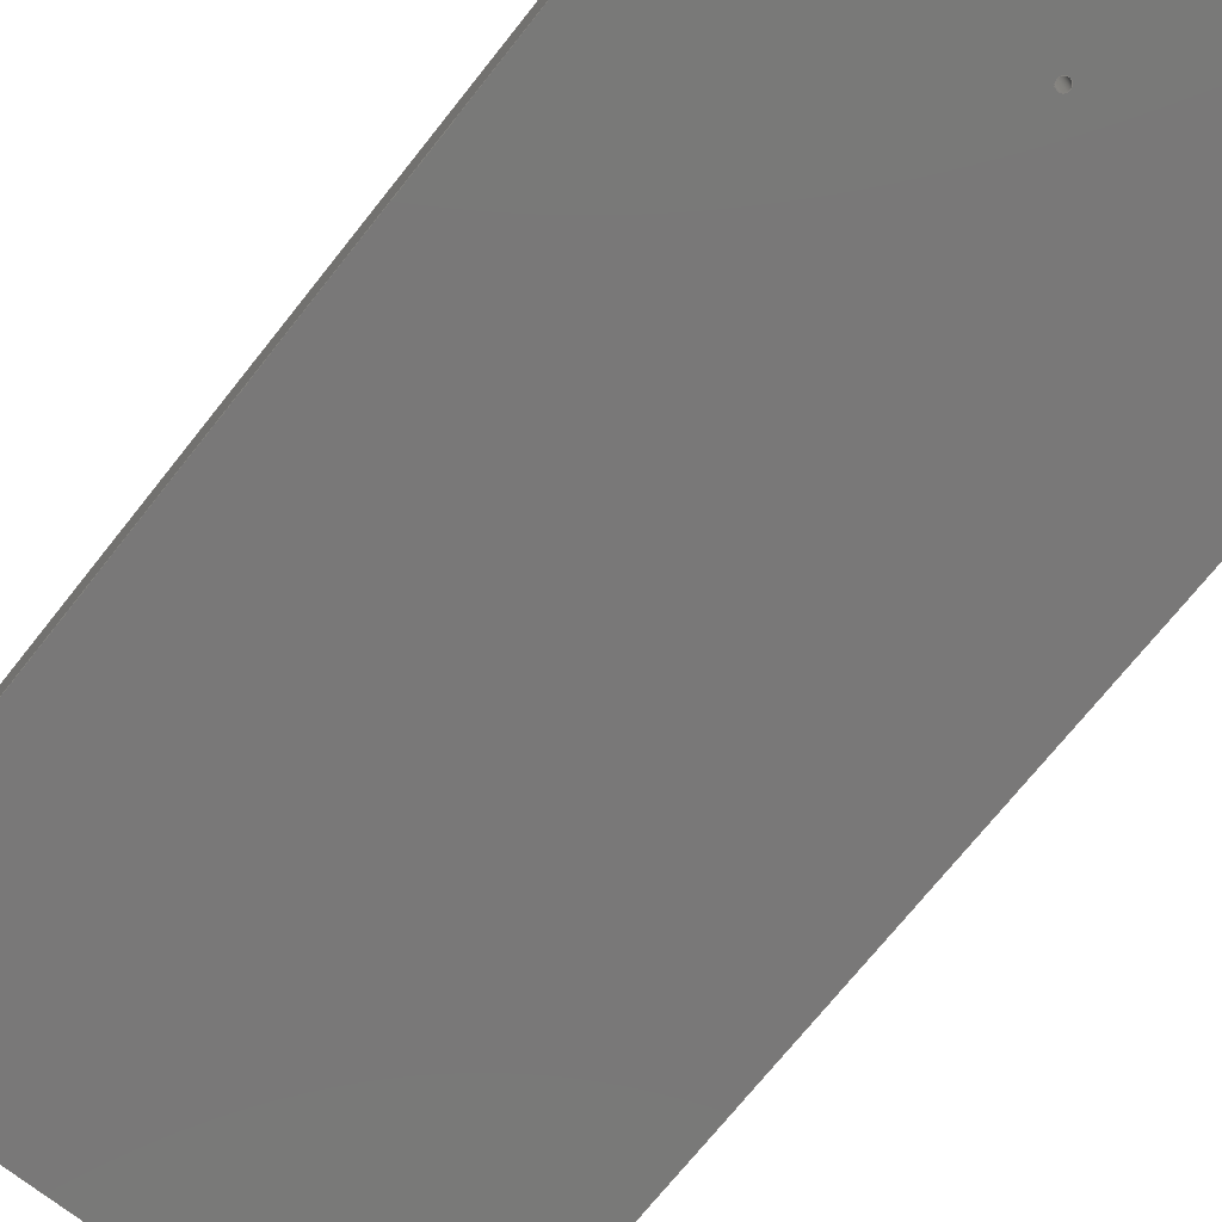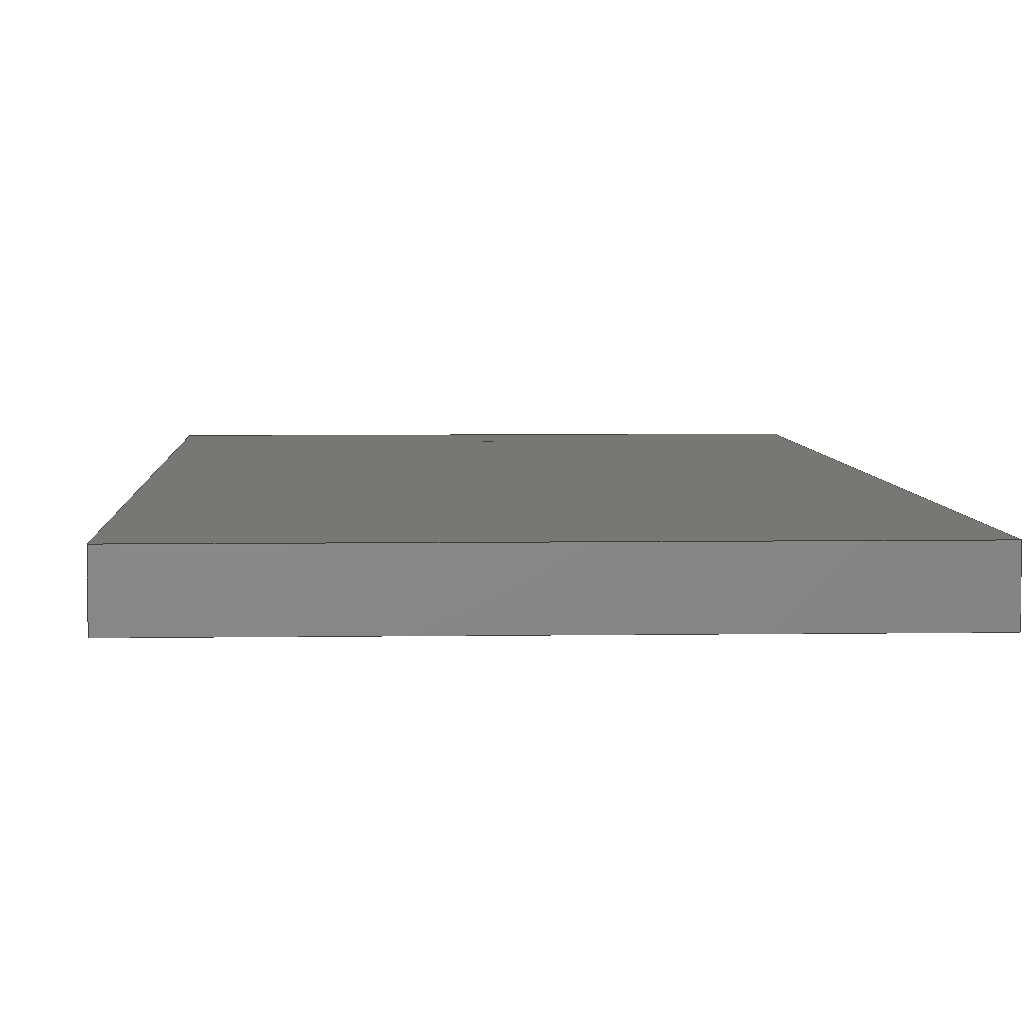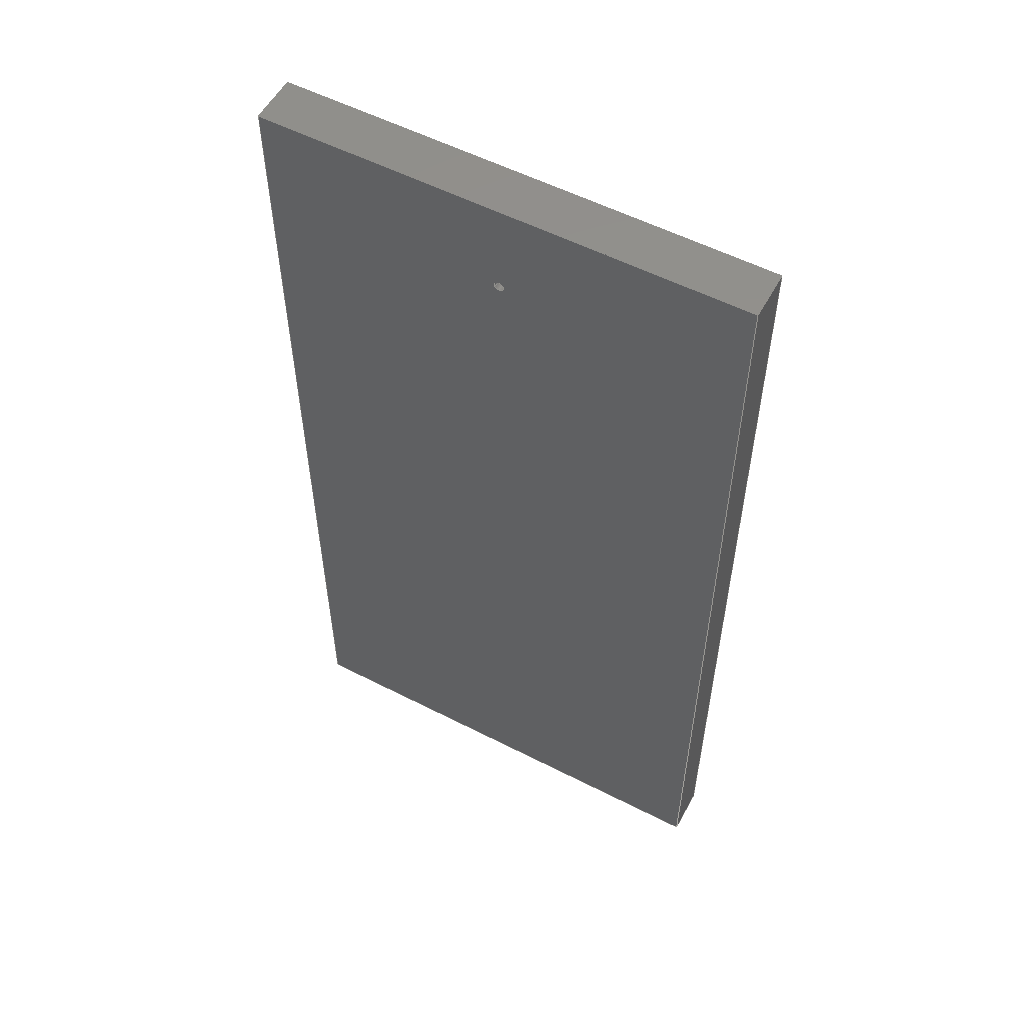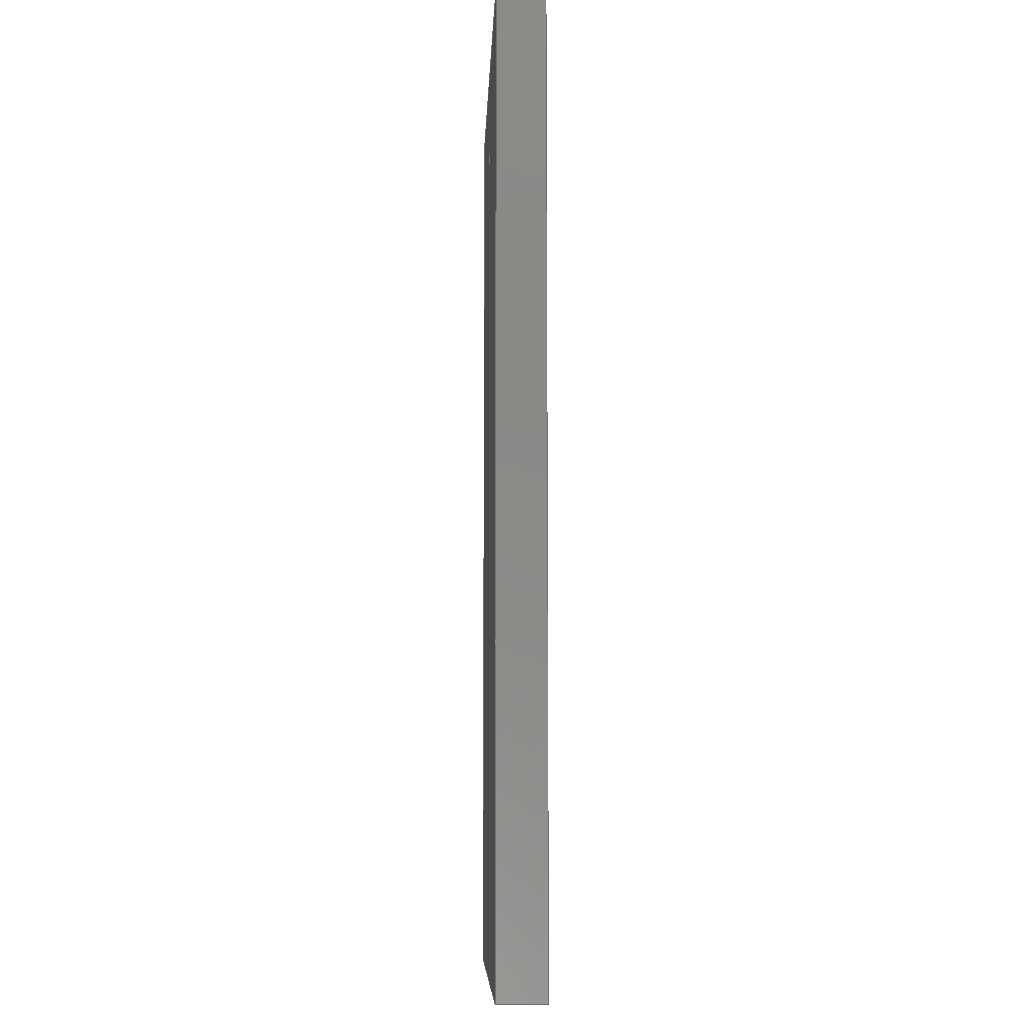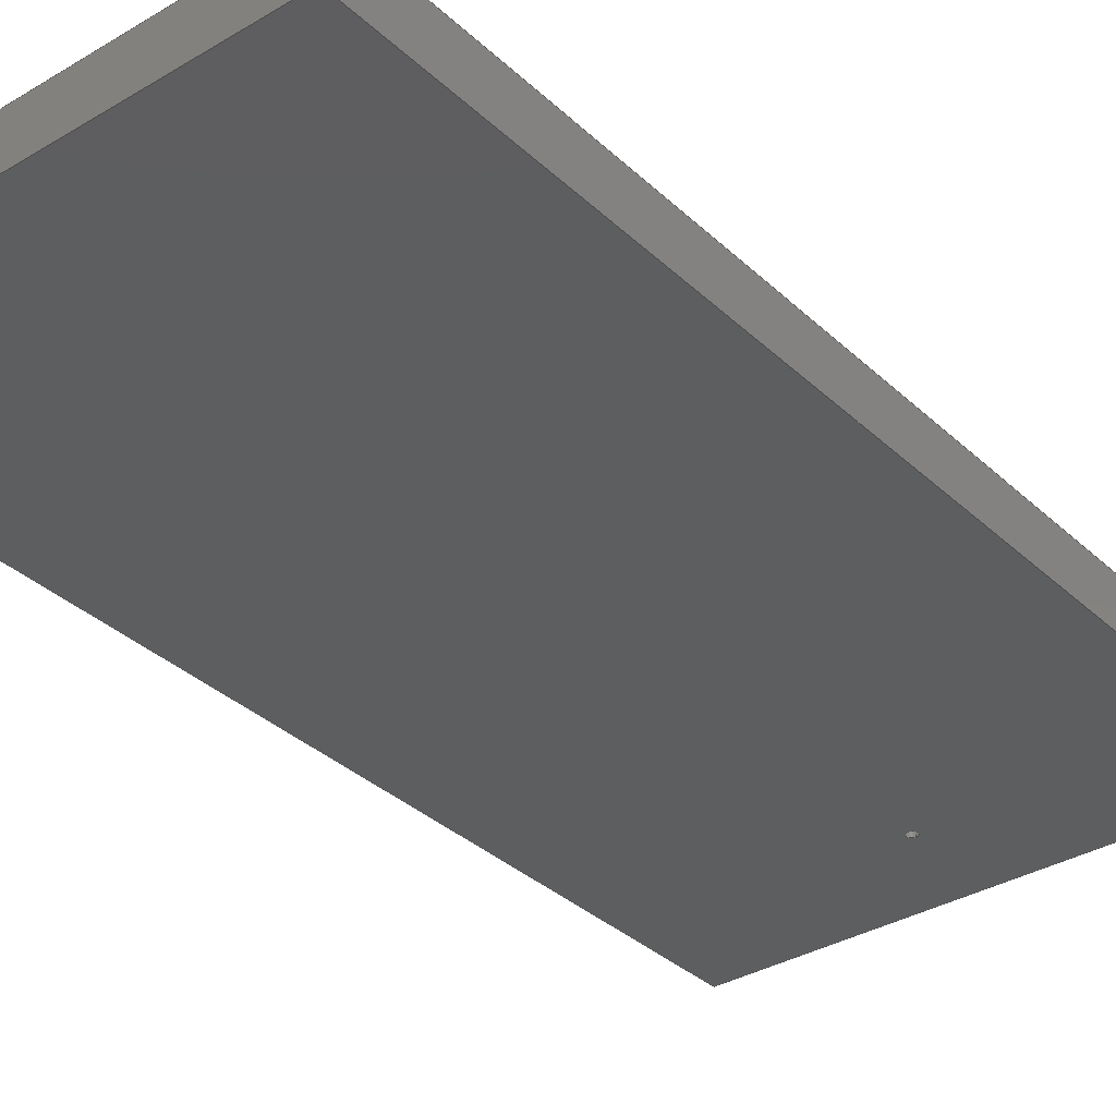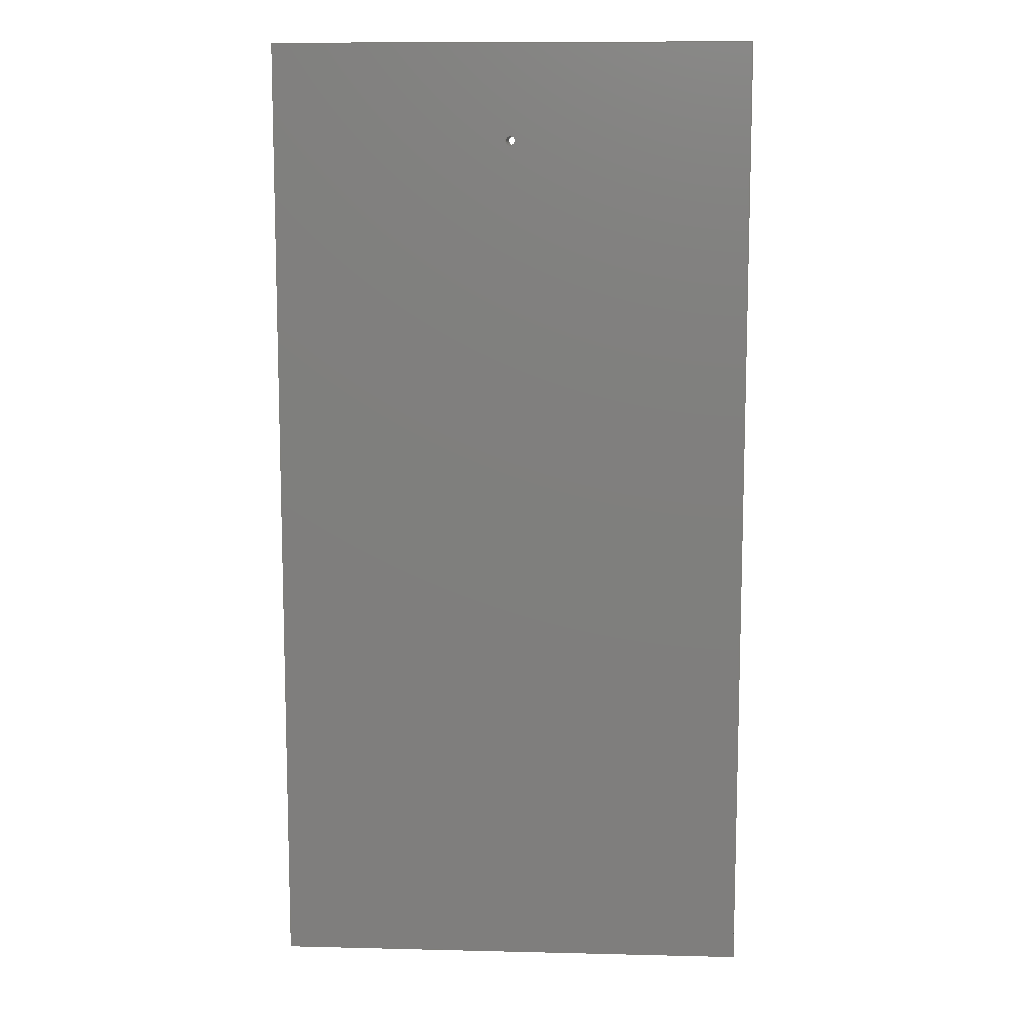
<metadata>
{"format":"step","ext":"stp","renderer":"f3d","projection":"perspective","resolution":1024,"background":"white","views":[{"elev":-71.4,"azim":-38.4,"up":"+Y"},{"elev":4.7,"azim":177.2,"up":"+Y"},{"elev":55.6,"azim":-151.7,"up":"+Z"},{"elev":-8.0,"azim":-92.1,"up":"+Z"},{"elev":-34.3,"azim":-141.1,"up":"+Y"},{"elev":10.5,"azim":-176.5,"up":"+Z"}]}
</metadata>
<code>
ISO-10303-21;
DATA;
#1=PROPERTY_DEFINITION_REPRESENTATION(#5,#3);
#2=PROPERTY_DEFINITION_REPRESENTATION(#6,#4);
#3=REPRESENTATION('',(#7),#210);
#4=REPRESENTATION('',(#8),#210);
#5=PROPERTY_DEFINITION('pmi validation property','',#215);
#6=PROPERTY_DEFINITION('pmi validation property','',#215);
#7=VALUE_REPRESENTATION_ITEM('number of annotations',COUNT_MEASURE(0));
#8=VALUE_REPRESENTATION_ITEM('number of views',COUNT_MEASURE(0));
#9=SHAPE_REPRESENTATION_RELATIONSHIP('','',#134,#10);
#10=ADVANCED_BREP_SHAPE_REPRESENTATION('',(#132),#210);
#11=CYLINDRICAL_SURFACE('',#144,2.5);
#12=CIRCLE('',#141,2.5);
#13=CIRCLE('',#143,2.5);
#14=ORIENTED_EDGE('',*,*,#42,.F.);
#15=ORIENTED_EDGE('',*,*,#43,.F.);
#16=ORIENTED_EDGE('',*,*,#44,.T.);
#17=ORIENTED_EDGE('',*,*,#45,.T.);
#18=ORIENTED_EDGE('',*,*,#46,.F.);
#19=ORIENTED_EDGE('',*,*,#45,.F.);
#20=ORIENTED_EDGE('',*,*,#47,.T.);
#21=ORIENTED_EDGE('',*,*,#48,.T.);
#22=ORIENTED_EDGE('',*,*,#49,.F.);
#23=ORIENTED_EDGE('',*,*,#48,.F.);
#24=ORIENTED_EDGE('',*,*,#50,.T.);
#25=ORIENTED_EDGE('',*,*,#51,.T.);
#26=ORIENTED_EDGE('',*,*,#52,.F.);
#27=ORIENTED_EDGE('',*,*,#51,.F.);
#28=ORIENTED_EDGE('',*,*,#53,.T.);
#29=ORIENTED_EDGE('',*,*,#43,.T.);
#30=ORIENTED_EDGE('',*,*,#54,.F.);
#31=ORIENTED_EDGE('',*,*,#44,.F.);
#32=ORIENTED_EDGE('',*,*,#53,.F.);
#33=ORIENTED_EDGE('',*,*,#50,.F.);
#34=ORIENTED_EDGE('',*,*,#47,.F.);
#35=ORIENTED_EDGE('',*,*,#55,.F.);
#36=ORIENTED_EDGE('',*,*,#42,.T.);
#37=ORIENTED_EDGE('',*,*,#46,.T.);
#38=ORIENTED_EDGE('',*,*,#49,.T.);
#39=ORIENTED_EDGE('',*,*,#52,.T.);
#40=ORIENTED_EDGE('',*,*,#54,.T.);
#41=ORIENTED_EDGE('',*,*,#55,.T.);
#42=EDGE_CURVE('',#56,#57,#66,.T.);
#43=EDGE_CURVE('',#58,#56,#67,.T.);
#44=EDGE_CURVE('',#58,#59,#68,.T.);
#45=EDGE_CURVE('',#59,#57,#69,.T.);
#46=EDGE_CURVE('',#57,#60,#70,.T.);
#47=EDGE_CURVE('',#59,#61,#71,.T.);
#48=EDGE_CURVE('',#61,#60,#72,.T.);
#49=EDGE_CURVE('',#60,#62,#73,.T.);
#50=EDGE_CURVE('',#61,#63,#74,.T.);
#51=EDGE_CURVE('',#63,#62,#75,.T.);
#52=EDGE_CURVE('',#62,#56,#76,.T.);
#53=EDGE_CURVE('',#63,#58,#77,.T.);
#54=EDGE_CURVE('',#64,#64,#12,.F.);
#55=EDGE_CURVE('',#65,#65,#13,.T.);
#56=VERTEX_POINT('',#180);
#57=VERTEX_POINT('',#181);
#58=VERTEX_POINT('',#183);
#59=VERTEX_POINT('',#185);
#60=VERTEX_POINT('',#189);
#61=VERTEX_POINT('',#191);
#62=VERTEX_POINT('',#195);
#63=VERTEX_POINT('',#197);
#64=VERTEX_POINT('',#204);
#65=VERTEX_POINT('',#207);
#66=LINE('',#179,#78);
#67=LINE('',#182,#79);
#68=LINE('',#184,#80);
#69=LINE('',#186,#81);
#70=LINE('',#188,#82);
#71=LINE('',#190,#83);
#72=LINE('',#192,#84);
#73=LINE('',#194,#85);
#74=LINE('',#196,#86);
#75=LINE('',#198,#87);
#76=LINE('',#200,#88);
#77=LINE('',#201,#89);
#78=VECTOR('',#149,1000);
#79=VECTOR('',#150,1000);
#80=VECTOR('',#151,1000);
#81=VECTOR('',#152,1000);
#82=VECTOR('',#155,1000);
#83=VECTOR('',#156,1000);
#84=VECTOR('',#157,1000);
#85=VECTOR('',#160,1000);
#86=VECTOR('',#161,1000);
#87=VECTOR('',#162,1000);
#88=VECTOR('',#165,1000);
#89=VECTOR('',#166,1000);
#90=EDGE_LOOP('',(#14,#15,#16,#17));
#91=EDGE_LOOP('',(#18,#19,#20,#21));
#92=EDGE_LOOP('',(#22,#23,#24,#25));
#93=EDGE_LOOP('',(#26,#27,#28,#29));
#94=EDGE_LOOP('',(#30));
#95=EDGE_LOOP('',(#31,#32,#33,#34));
#96=EDGE_LOOP('',(#35));
#97=EDGE_LOOP('',(#36,#37,#38,#39));
#98=EDGE_LOOP('',(#40));
#99=EDGE_LOOP('',(#41));
#100=FACE_BOUND('',#90,.T.);
#101=FACE_BOUND('',#91,.T.);
#102=FACE_BOUND('',#92,.T.);
#103=FACE_BOUND('',#93,.T.);
#104=FACE_BOUND('',#94,.T.);
#105=FACE_BOUND('',#95,.T.);
#106=FACE_BOUND('',#96,.T.);
#107=FACE_BOUND('',#97,.T.);
#108=FACE_BOUND('',#98,.T.);
#109=FACE_BOUND('',#99,.T.);
#110=PLANE('',#136);
#111=PLANE('',#137);
#112=PLANE('',#138);
#113=PLANE('',#139);
#114=PLANE('',#140);
#115=PLANE('',#142);
#116=ADVANCED_FACE('',(#100),#110,.T.);
#117=ADVANCED_FACE('',(#101),#111,.T.);
#118=ADVANCED_FACE('',(#102),#112,.T.);
#119=ADVANCED_FACE('',(#103),#113,.T.);
#120=ADVANCED_FACE('',(#104,#105),#114,.F.);
#121=ADVANCED_FACE('',(#106,#107),#115,.T.);
#122=ADVANCED_FACE('',(#108,#109),#11,.F.);
#123=CLOSED_SHELL('',(#116,#117,#118,#119,#120,#121,#122));
#124=STYLED_ITEM('',(#125),#132);
#125=PRESENTATION_STYLE_ASSIGNMENT((#126));
#126=SURFACE_STYLE_USAGE(.BOTH.,#127);
#127=SURFACE_SIDE_STYLE('',(#128));
#128=SURFACE_STYLE_FILL_AREA(#129);
#129=FILL_AREA_STYLE('',(#130));
#130=FILL_AREA_STYLE_COLOUR('',#131);
#131=COLOUR_RGB('',0.507,0.5316,0.55);
#132=MANIFOLD_SOLID_BREP('',#123);
#133=SHAPE_DEFINITION_REPRESENTATION(#215,#134);
#134=SHAPE_REPRESENTATION('alap',(#135),#210);
#135=AXIS2_PLACEMENT_3D('',#177,#145,#146);
#136=AXIS2_PLACEMENT_3D('',#178,#147,#148);
#137=AXIS2_PLACEMENT_3D('',#187,#153,#154);
#138=AXIS2_PLACEMENT_3D('',#193,#158,#159);
#139=AXIS2_PLACEMENT_3D('',#199,#163,#164);
#140=AXIS2_PLACEMENT_3D('',#202,#167,#168);
#141=AXIS2_PLACEMENT_3D('',#203,#169,#170);
#142=AXIS2_PLACEMENT_3D('',#205,#171,#172);
#143=AXIS2_PLACEMENT_3D('',#206,#173,#174);
#144=AXIS2_PLACEMENT_3D('',#208,#175,#176);
#145=DIRECTION('',(0,0,1));
#146=DIRECTION('',(1,0,0));
#147=DIRECTION('',(1,0,0));
#148=DIRECTION('',(0,0,-1));
#149=DIRECTION('',(0,0,-1));
#150=DIRECTION('',(0,1,0));
#151=DIRECTION('',(0,0,-1));
#152=DIRECTION('',(0,1,0));
#153=DIRECTION('',(0,0,-1));
#154=DIRECTION('',(-1,0,0));
#155=DIRECTION('',(-1,0,0));
#156=DIRECTION('',(-1,0,0));
#157=DIRECTION('',(0,1,0));
#158=DIRECTION('',(-1,0,1.388e-17));
#159=DIRECTION('',(1.388e-17,0,1));
#160=DIRECTION('',(1.388e-17,0,1));
#161=DIRECTION('',(1.388e-17,0,1));
#162=DIRECTION('',(0,1,0));
#163=DIRECTION('',(4.441e-16,0,1));
#164=DIRECTION('',(1,0,-4.441e-16));
#165=DIRECTION('',(1,0,-4.441e-16));
#166=DIRECTION('',(1,0,-4.441e-16));
#167=DIRECTION('',(0,1,0));
#168=DIRECTION('',(0,0,1));
#169=DIRECTION('',(0,1,0));
#170=DIRECTION('',(0,0,1));
#171=DIRECTION('',(0,1,0));
#172=DIRECTION('',(0,0,1));
#173=DIRECTION('',(0,1,0));
#174=DIRECTION('',(0,0,1));
#175=DIRECTION('',(0,-1,0));
#176=DIRECTION('',(0,0,-1));
#177=CARTESIAN_POINT('',(0,0,0));
#178=CARTESIAN_POINT('',(250,-25,500));
#179=CARTESIAN_POINT('',(250,0,500));
#180=CARTESIAN_POINT('',(250,0,500));
#181=CARTESIAN_POINT('',(250,0,0));
#182=CARTESIAN_POINT('',(250,-25,500));
#183=CARTESIAN_POINT('',(250,-25,500));
#184=CARTESIAN_POINT('',(250,-25,500));
#185=CARTESIAN_POINT('',(250,-25,0));
#186=CARTESIAN_POINT('',(250,-25,0));
#187=CARTESIAN_POINT('',(250,-25,0));
#188=CARTESIAN_POINT('',(250,0,0));
#189=CARTESIAN_POINT('',(5.551e-14,0,0));
#190=CARTESIAN_POINT('',(250,-25,0));
#191=CARTESIAN_POINT('',(5.551e-14,-25,0));
#192=CARTESIAN_POINT('',(5.551e-14,-25,0));
#193=CARTESIAN_POINT('',(5.551e-14,-25,0));
#194=CARTESIAN_POINT('',(5.551e-14,0,0));
#195=CARTESIAN_POINT('',(6.245e-14,0,500));
#196=CARTESIAN_POINT('',(5.551e-14,-25,0));
#197=CARTESIAN_POINT('',(6.245e-14,-25,500));
#198=CARTESIAN_POINT('',(6.245e-14,-25,500));
#199=CARTESIAN_POINT('',(6.245e-14,-25,500));
#200=CARTESIAN_POINT('',(6.245e-14,0,500));
#201=CARTESIAN_POINT('',(6.245e-14,-25,500));
#202=CARTESIAN_POINT('',(0,-25,0));
#203=CARTESIAN_POINT('',(125,-25,450));
#204=CARTESIAN_POINT('',(125,-25,452.5));
#205=CARTESIAN_POINT('',(0,0,0));
#206=CARTESIAN_POINT('',(125,0,450));
#207=CARTESIAN_POINT('',(125,0,452.5));
#208=CARTESIAN_POINT('',(125,944.2,450));
#209=MECHANICAL_DESIGN_GEOMETRIC_PRESENTATION_REPRESENTATION('',(#124),
#210);
#210=(
GEOMETRIC_REPRESENTATION_CONTEXT(3)
GLOBAL_UNCERTAINTY_ASSIGNED_CONTEXT((#211))
GLOBAL_UNIT_ASSIGNED_CONTEXT((#214,#213,#212))
REPRESENTATION_CONTEXT('alap','TOP_LEVEL_ASSEMBLY_PART')
);
#211=UNCERTAINTY_MEASURE_WITH_UNIT(LENGTH_MEASURE(0.005),#214,
'DISTANCE_ACCURACY_VALUE','Maximum Tolerance applied to model');
#212=(
NAMED_UNIT(*)
SI_UNIT($,.STERADIAN.)
SOLID_ANGLE_UNIT()
);
#213=(
NAMED_UNIT(*)
PLANE_ANGLE_UNIT()
SI_UNIT($,.RADIAN.)
);
#214=(
LENGTH_UNIT()
NAMED_UNIT(*)
SI_UNIT(.MILLI.,.METRE.)
);
#215=PRODUCT_DEFINITION_SHAPE('','',#216);
#216=PRODUCT_DEFINITION('','',#218,#217);
#217=PRODUCT_DEFINITION_CONTEXT('',#224,'design');
#218=PRODUCT_DEFINITION_FORMATION_WITH_SPECIFIED_SOURCE('','',#220,
 .NOT_KNOWN.);
#219=PRODUCT_RELATED_PRODUCT_CATEGORY('','',(#220));
#220=PRODUCT('alap','alap','alap',(#222));
#221=PRODUCT_CATEGORY('','');
#222=PRODUCT_CONTEXT('',#224,'mechanical');
#223=APPLICATION_PROTOCOL_DEFINITION('international standard',
'automotive_design',2010,#224);
#224=APPLICATION_CONTEXT(
'core data for automotive mechanical design processes');
ENDSEC;
END-ISO-10303-21;

</code>
